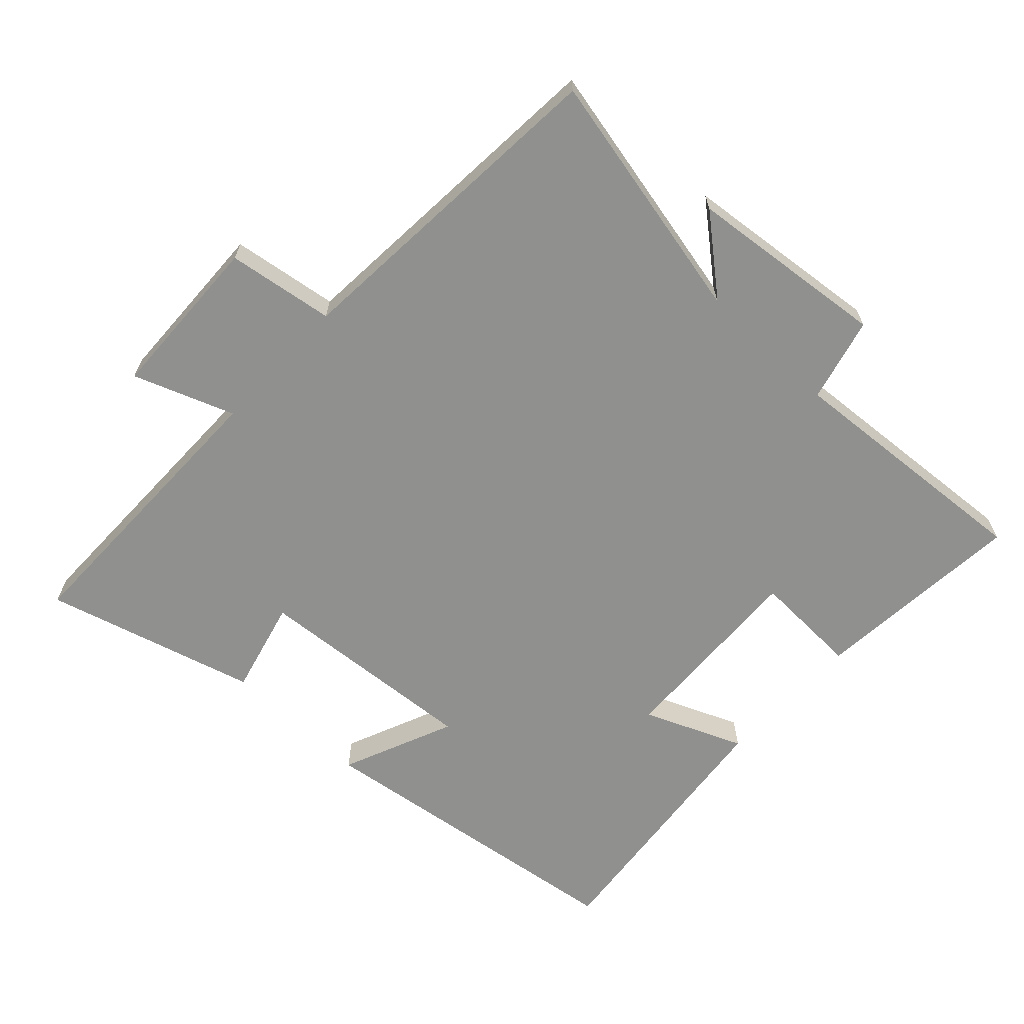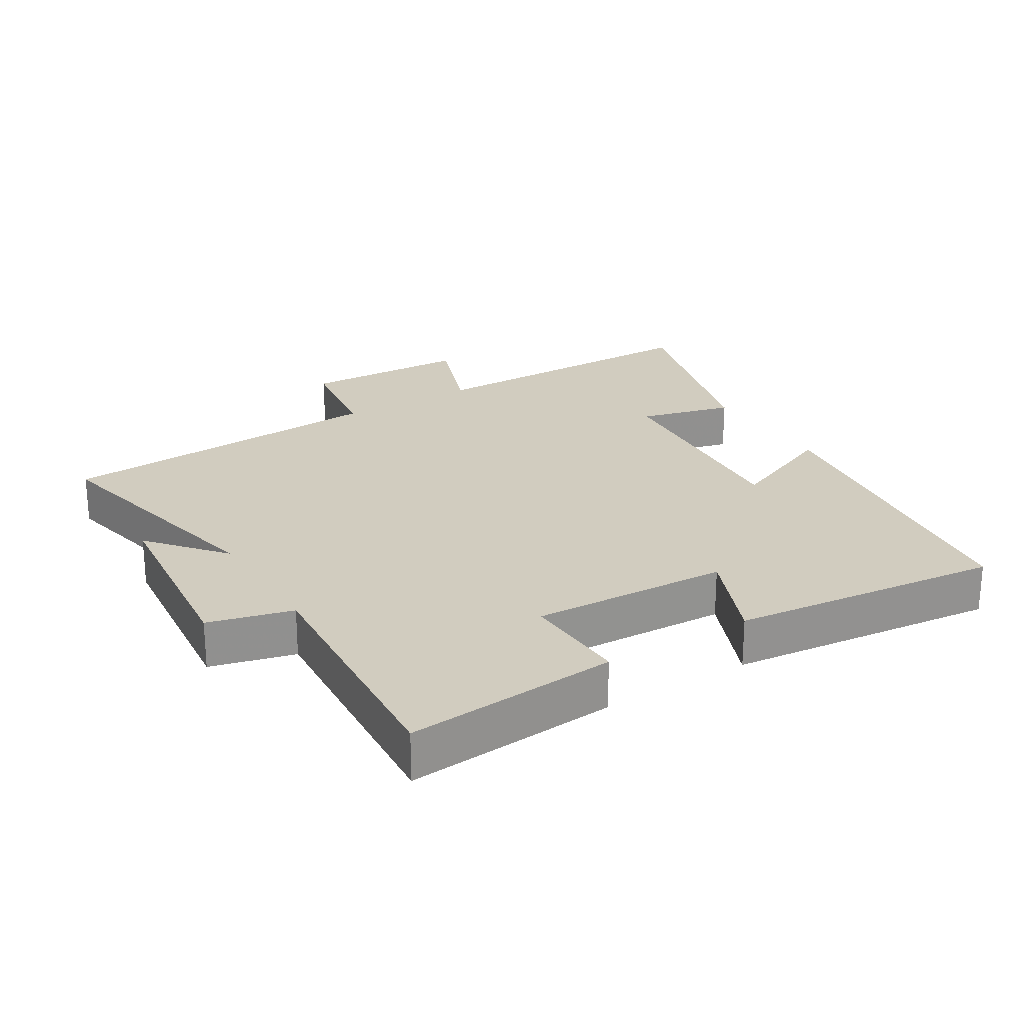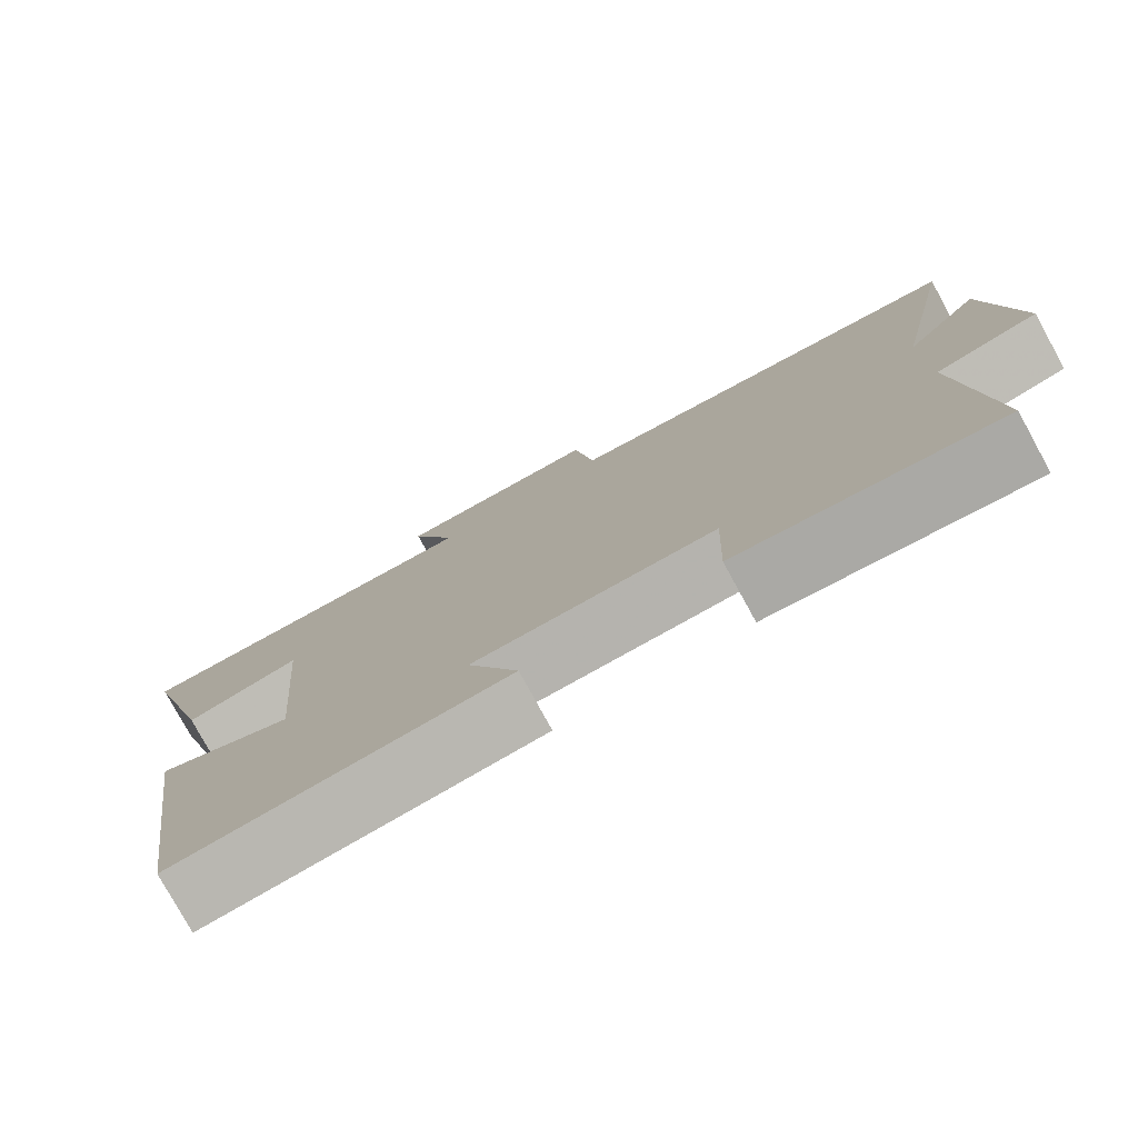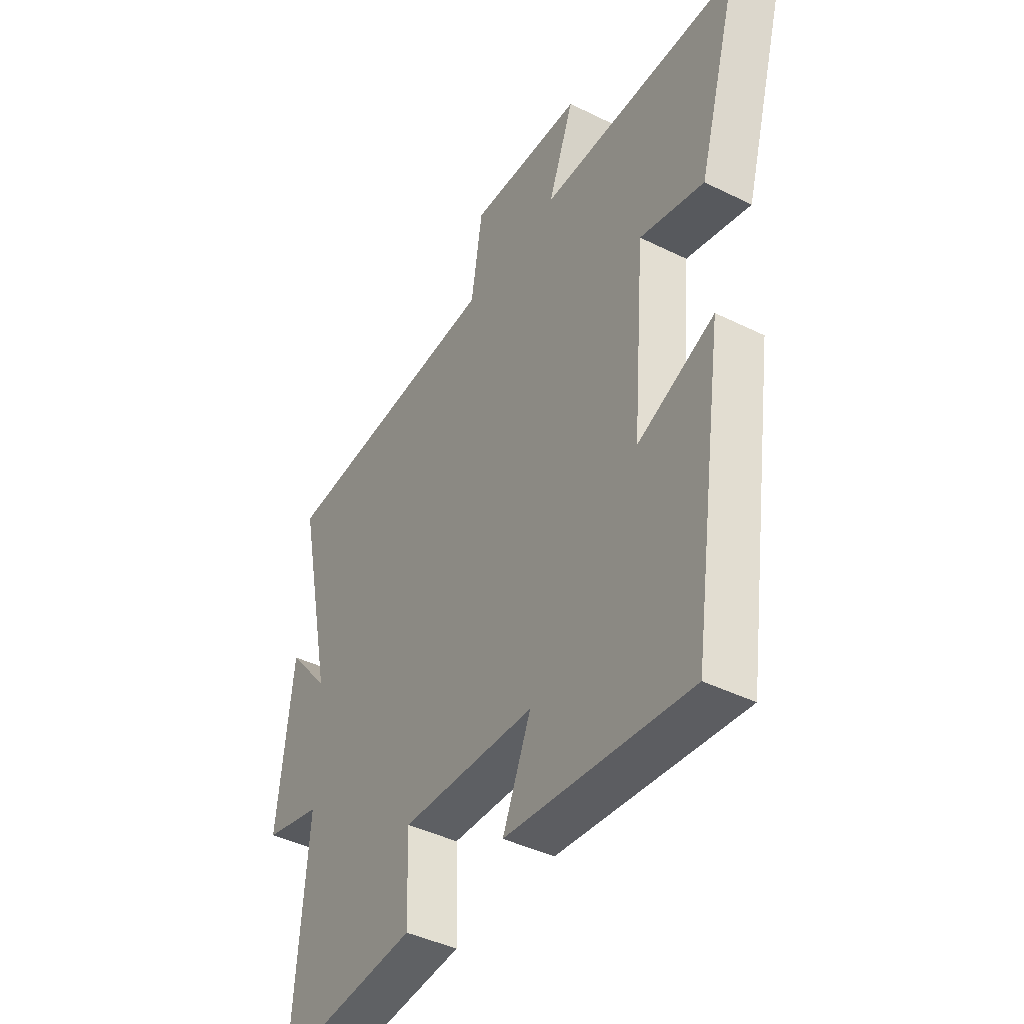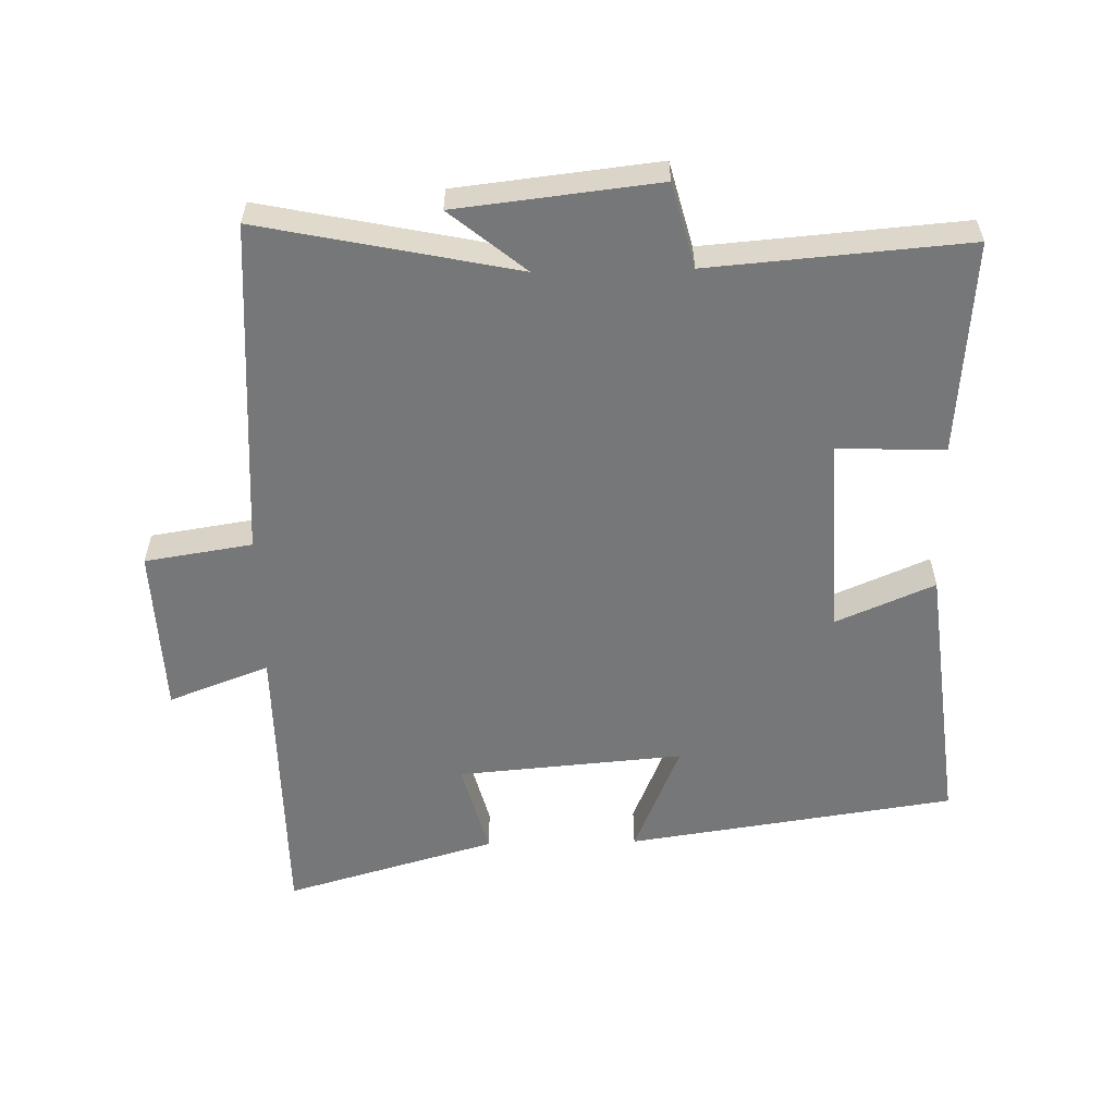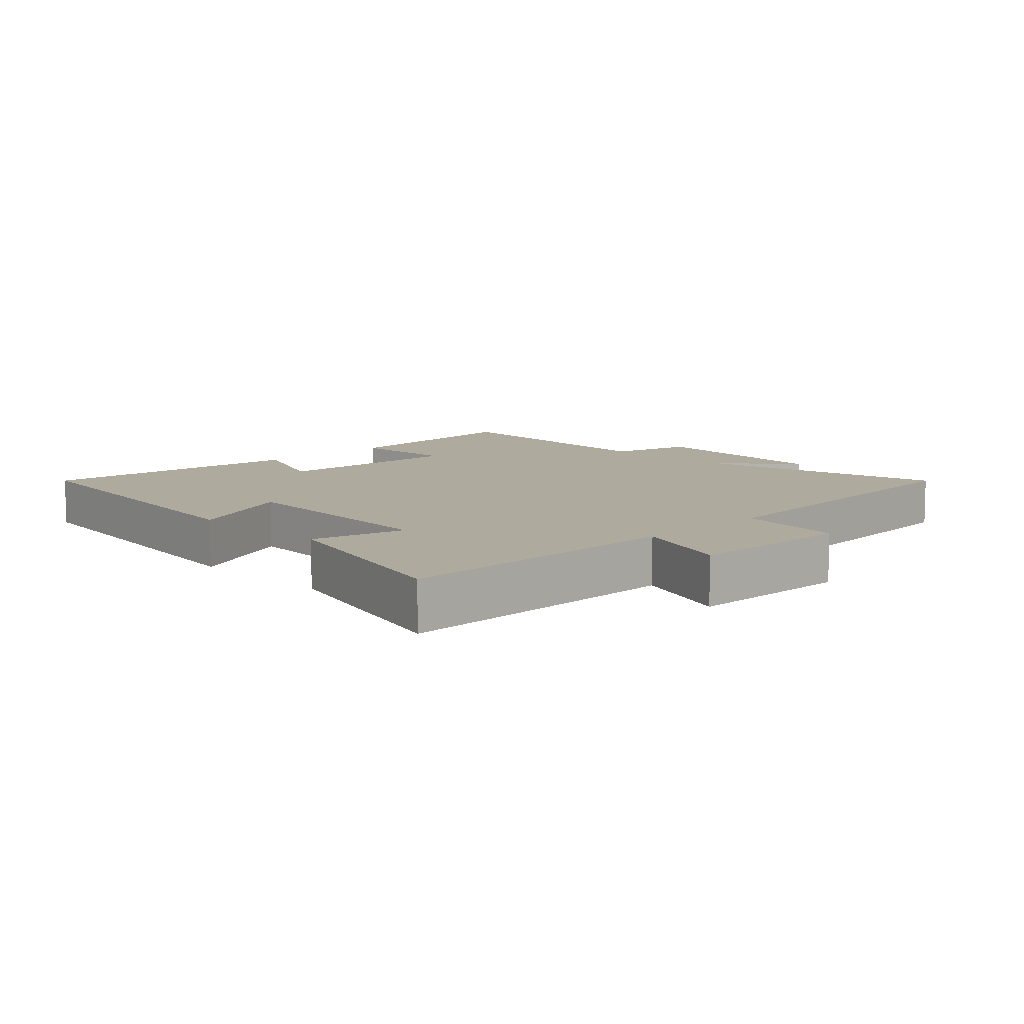
<metadata>
{"format":"obj","ext":"obj","renderer":"f3d","projection":"perspective","resolution":1024,"background":"white","views":[{"elev":-65.6,"azim":46.6,"up":"+Y"},{"elev":24.0,"azim":148.2,"up":"+Y"},{"elev":-78.3,"azim":28.7,"up":"+Z"},{"elev":-42.3,"azim":-120.7,"up":"+Z"},{"elev":-57.1,"azim":91.3,"up":"+Y"},{"elev":9.2,"azim":-45.1,"up":"+Y"}]}
</metadata>
<code>
v -0.428 0.07 -0.546
v -0.5 0.07 -0.053
v -0.33 0.07 -0.124
v -0.358 0.07 0.216
v -0.5 0.07 0.179
v -0.591 0.07 0.497
v -0.147 0.07 0.5
v -0.204 0.07 0.651
v 0.048 0.07 0.661
v 0.073 0.07 0.5
v 0.58 0.07 0.467
v 0.5 0.07 0.083
v 0.593 0.07 0.196
v 0.627 0.07 -0.106
v 0.5 0.07 -0.139
v 0.531 0.07 -0.526
v 0.21 0.07 -0.5
v 0.215 0.07 -0.338
v -0.083 0.07 -0.352
v -0.02 0.07 -0.5
v -0.428 0 -0.546
v -0.5 0 -0.053
v -0.33 0 -0.124
v -0.358 0 0.216
v -0.5 0 0.179
v -0.591 0 0.497
v -0.147 0 0.5
v -0.204 0 0.651
v 0.048 0 0.661
v 0.073 0 0.5
v 0.58 0 0.467
v 0.5 0 0.083
v 0.593 0 0.196
v 0.627 0 -0.106
v 0.5 0 -0.139
v 0.531 0 -0.526
v 0.21 0 -0.5
v 0.215 0 -0.338
v -0.083 0 -0.352
v -0.02 0 -0.5
f 19 20 1 2
f 15 16 17 18
f 15 18 19
f 12 13 14 15
f 12 15 19
f 10 11 12 19
f 7 8 9 10
f 4 5 6 7
f 3 4 7 10
f 19 2 3
f 3 10 19
f 22 21 40 39
f 38 37 36 35
f 39 38 35
f 35 34 33 32
f 39 35 32
f 39 32 31 30
f 30 29 28 27
f 27 26 25 24
f 30 27 24 23
f 23 22 39
f 39 30 23
f 1 21 22 2
f 2 22 23 3
f 3 23 24 4
f 4 24 25 5
f 5 25 26 6
f 6 26 27 7
f 7 27 28 8
f 8 28 29 9
f 9 29 30 10
f 10 30 31 11
f 11 31 32 12
f 12 32 33 13
f 13 33 34 14
f 14 34 35 15
f 15 35 36 16
f 16 36 37 17
f 17 37 38 18
f 18 38 39 19
f 19 39 40 20
f 20 40 21 1

</code>
